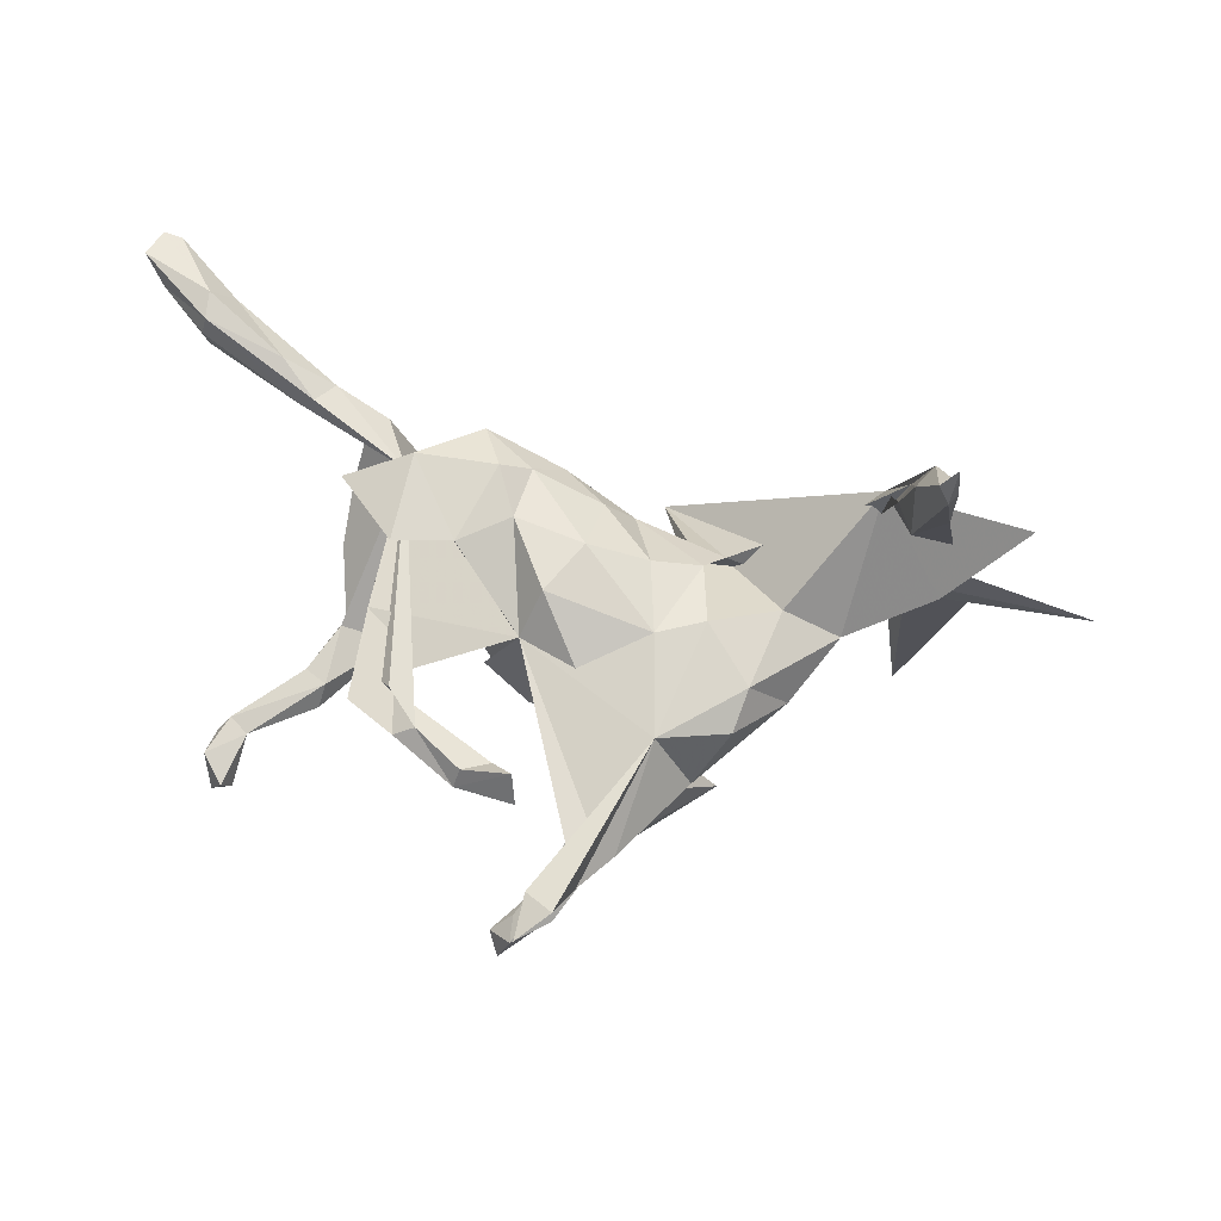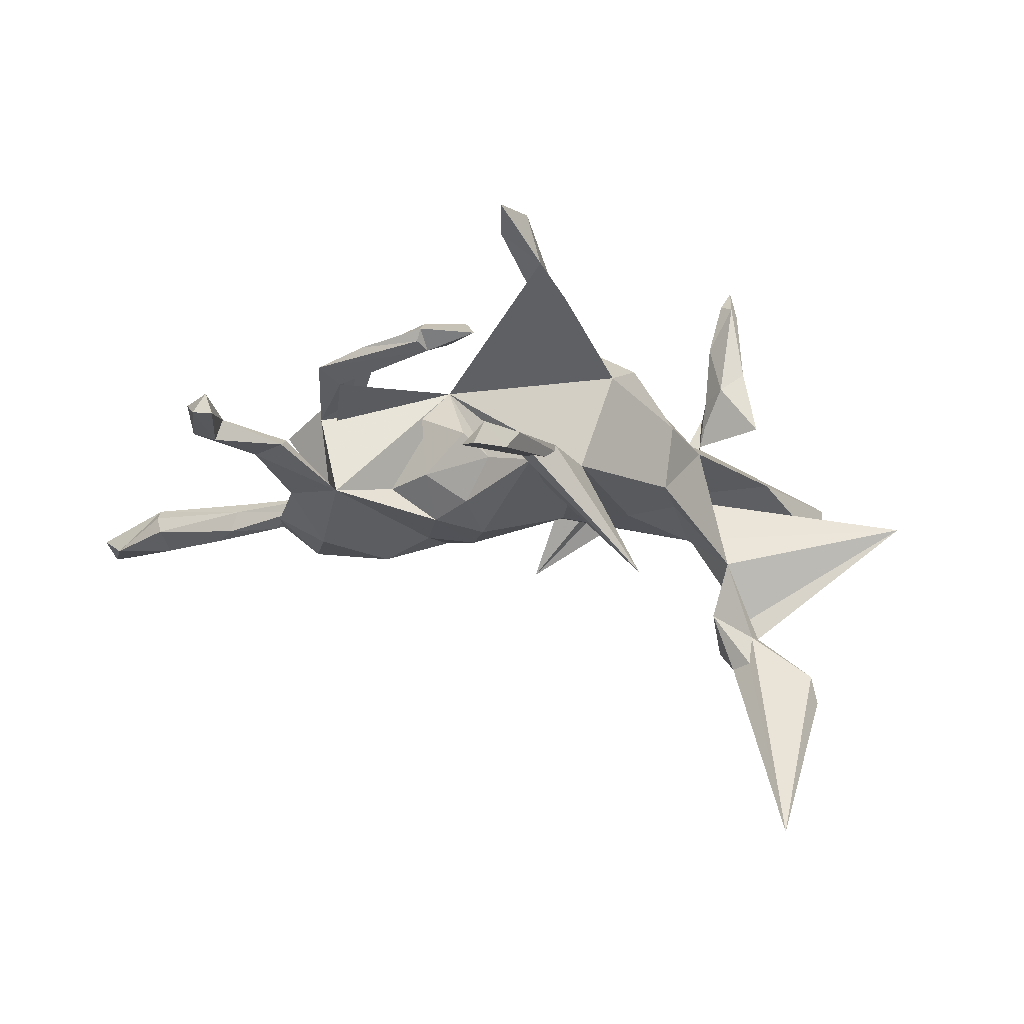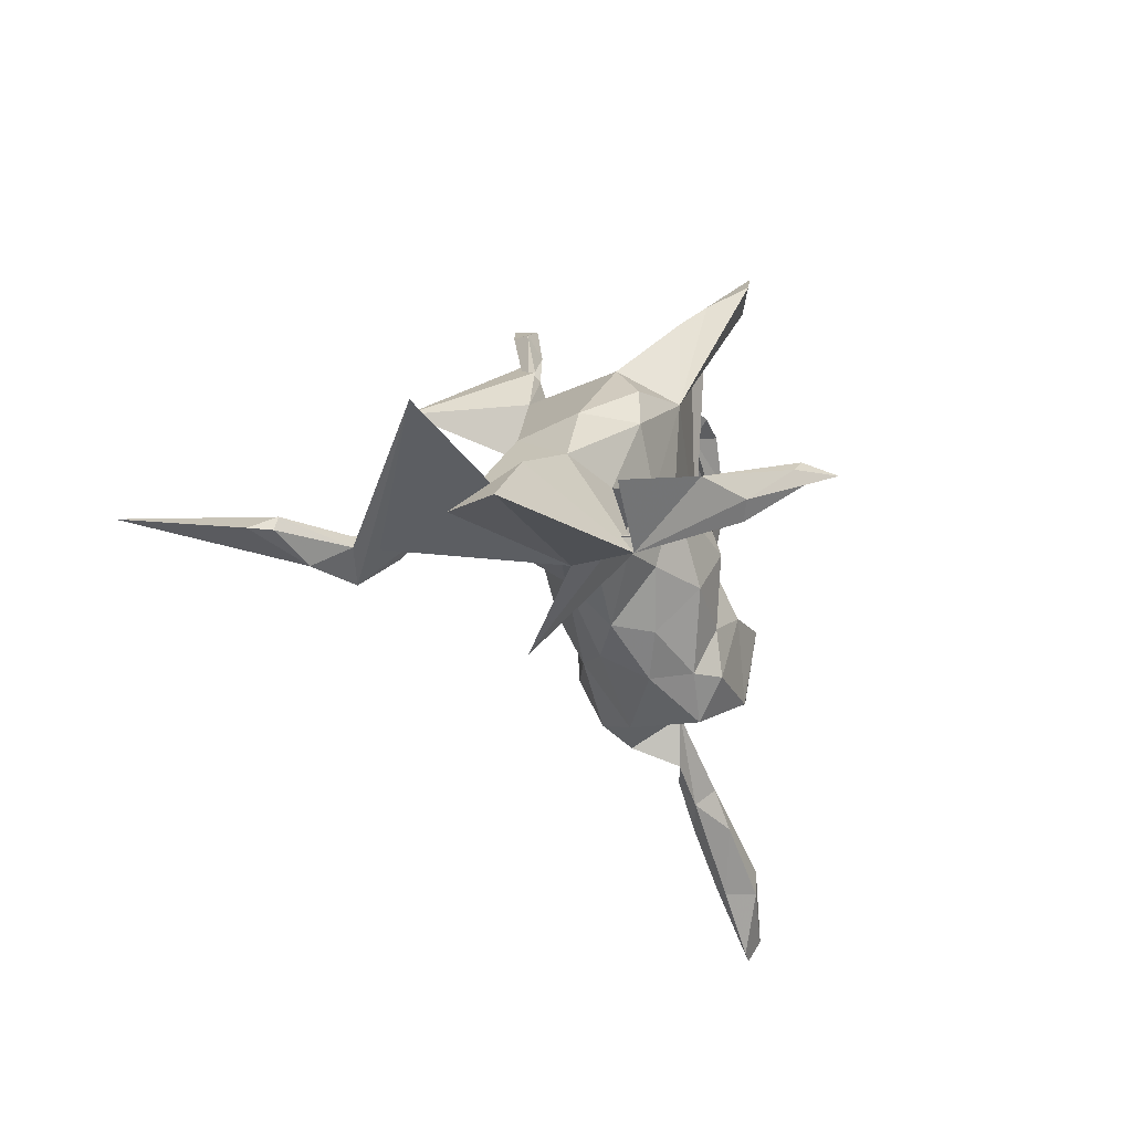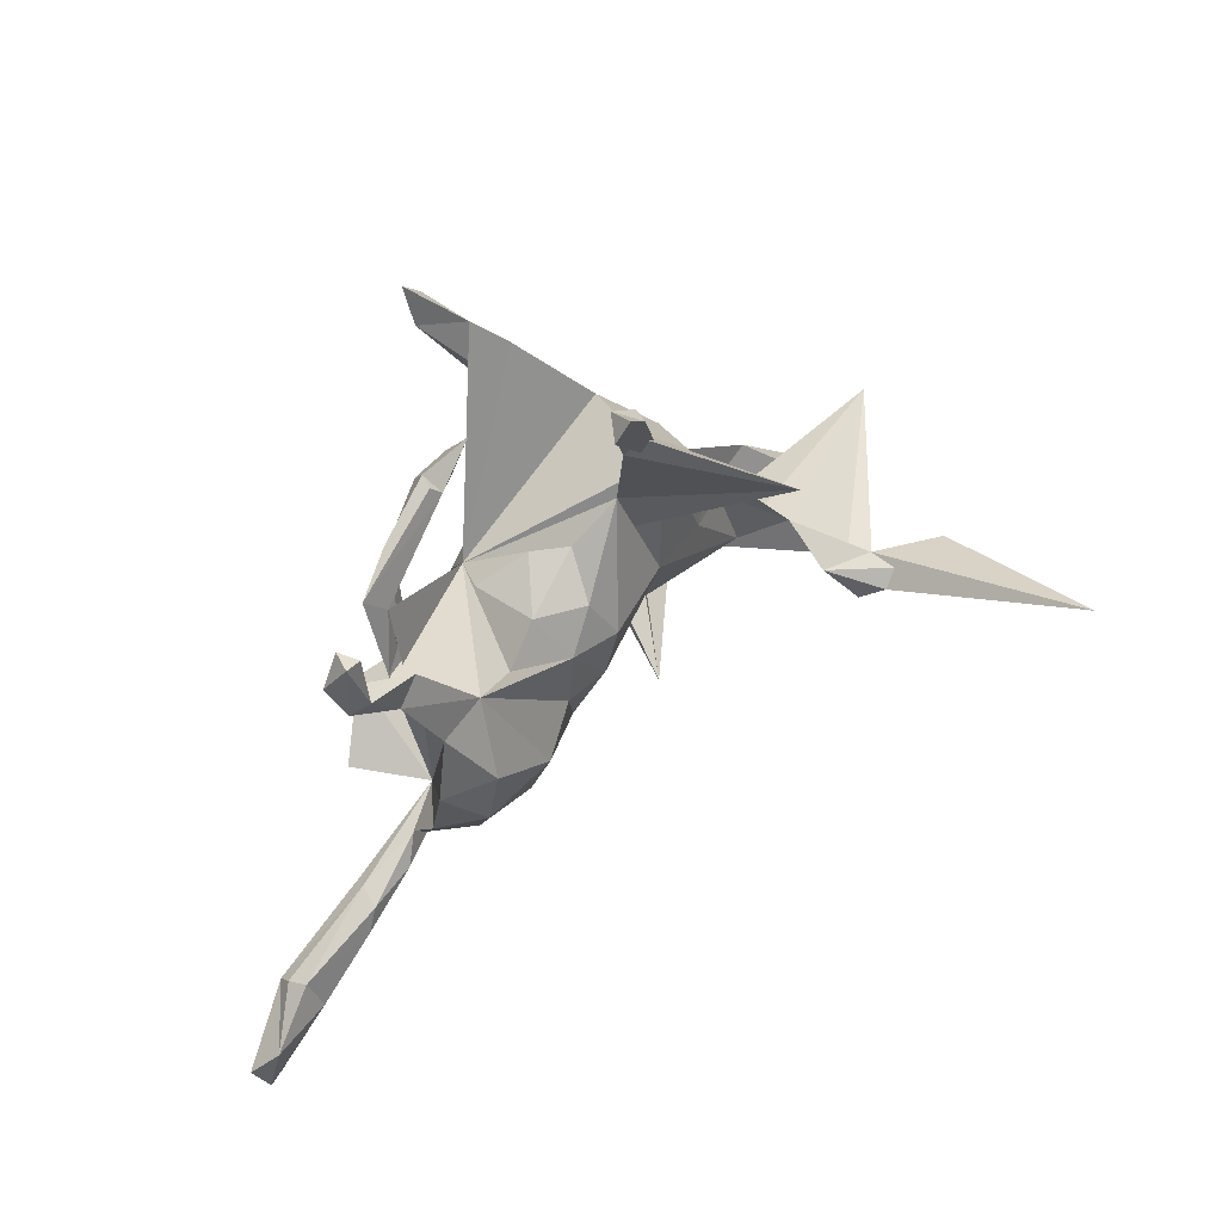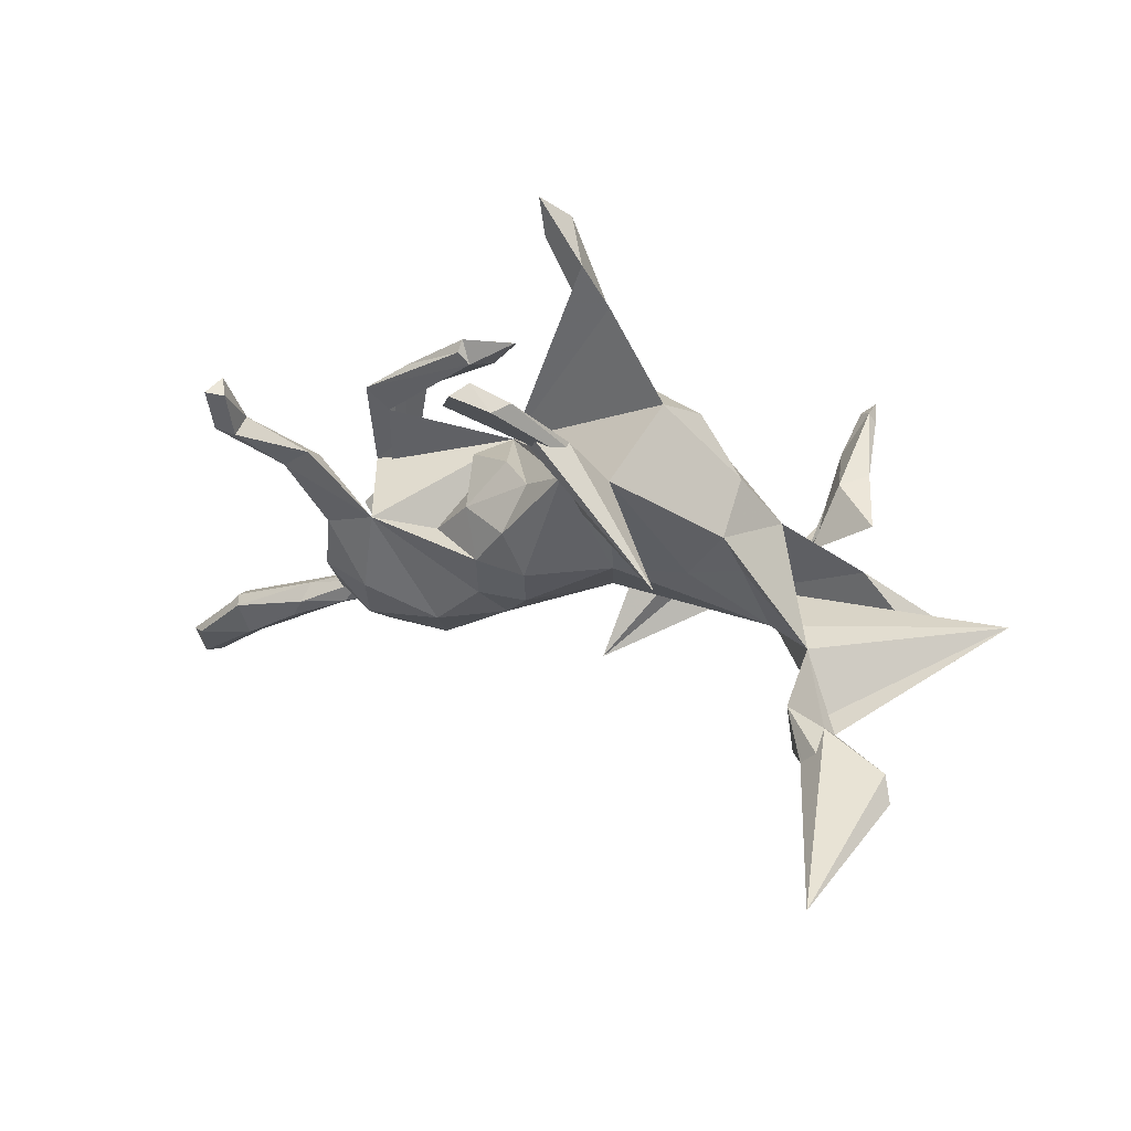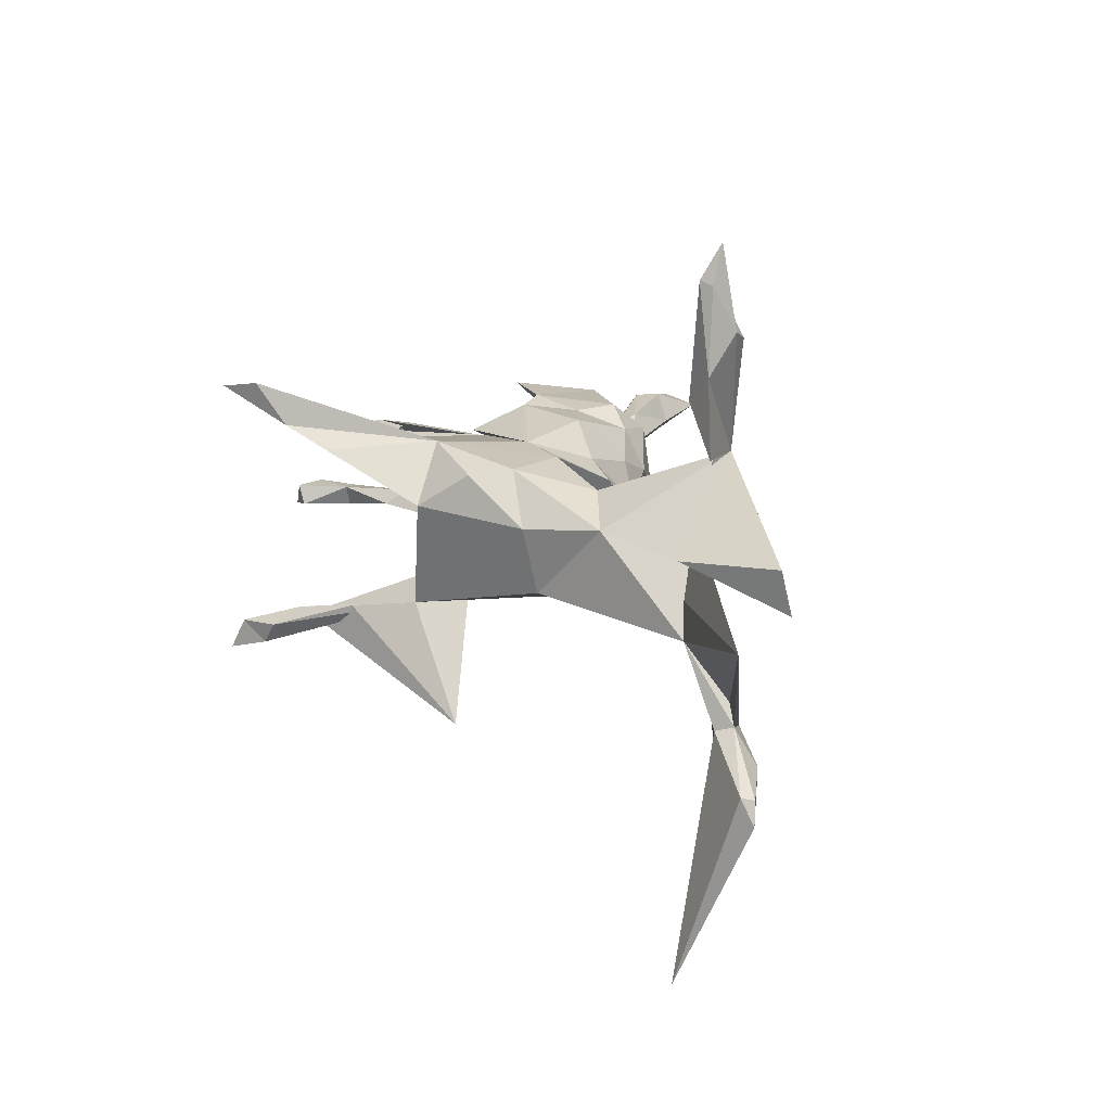
<metadata>
{"format":"obj","ext":"obj","renderer":"f3d","projection":"perspective","resolution":1024,"background":"white","views":[{"elev":78.9,"azim":-176.8,"up":"+Z"},{"elev":-26.7,"azim":170.8,"up":"+Z"},{"elev":-20.8,"azim":-70.4,"up":"+Y"},{"elev":41.3,"azim":128.3,"up":"+Y"},{"elev":49.7,"azim":-168.4,"up":"+Y"},{"elev":14.1,"azim":-109.0,"up":"+Z"}]}
</metadata>
<code>
v 0.7072 -0.5266 0.008552
v 0.6786 -0.5183 0.01141
v 0.6052 -0.4159 -0.01724
v 0.7298 -0.4873 0.02513
v 0.7023 -0.4466 -0.01114
v 0.5909 -0.4295 0.002247
v 0.6248 -0.4261 0.04822
v 0.6264 -0.3614 -0.004579
v 0.5117 -0.3292 -0.03016
v 0.6338 -0.3676 0.02574
v 0.4955 -0.2894 -0.0289
v 0.6276 -0.3833 0.04856
v 0.5097 -0.3342 0.03467
v 0.432 -0.3064 -0.003468
v 0.4143 -0.2696 -0.02692
v 0.4608 -0.2748 0.02397
v 0.3498 -0.2595 -0.005925
v 0.4845 -0.2728 0.004407
v 0.3194 -0.1816 0.006186
v 0.2007 -0.2325 0.07484
v 0.3111 -0.2304 -0.07891
v 0.2122 -0.2166 -0.09803
v 0.4029 -0.1438 0.09792
v 0.1716 -0.2387 -0.03626
v 0.3849 -0.2251 -0.01196
v 0.4036 -0.169 -0.06937
v 0.1757 -0.1676 0.1226
v 0.2983 -0.1773 0.1261
v 0.338 -0.1648 -0.1231
v 0.04283 -0.1536 -0.04412
v 0.4145 -0.08489 -0.09674
v 0.08181 -0.1886 0.02667
v 0.1504 -0.09227 0.122
v 0.1284 -0.1719 0.08845
v -0.2956 -0.1275 0.02536
v 0.3362 -0.07403 -0.1412
v -0.3336 -0.0878 -0.08018
v 0.3224 -0.04368 0.1434
v 0.1048 -0.1412 -0.09428
v -0.02293 -0.1281 -0.003066
v 0.06629 -0.06614 -0.1261
v 0.02174 -0.132 0.05643
v -0.06869 -0.06197 -0.06414
v 0.2153 -0.1325 -0.1394
v -0.4054 -0.1603 -0.2728
v -0.3988 -0.1122 0.345
v -0.4039 -0.1411 0.2438
v -0.3723 -0.1227 0.1269
v 0.2313 -0.04891 0.1368
v -0.4267 -0.1471 0.3298
v -0.1256 -0.04873 0.06152
v -0.4523 -0.1247 0.3426
v -0.4909 -0.1552 -0.3113
v -0.6096 -0.1335 0.02394
v 0.3562 0.03537 0.04431
v -0.385 -0.1199 -0.2149
v -0.4028 -0.0687 -0.1323
v -0.3749 -0.1519 0.1508
v -0.6097 -0.1507 -0.04645
v -0.4432 -0.1042 0.4738
v 0.4024 0.02764 -0.1011
v -0.4216 -0.1329 -0.3134
v -0.1592 -0.07149 0.01884
v -0.7162 -0.02239 -0.06086
v 0.1476 -0.07039 -0.1207
v -0.3878 -0.118 0.2296
v -0.4492 -0.08774 0.4114
v -0.4721 -0.02766 -0.6537
v -0.5612 -0.121 -0.3373
v -0.06587 -0.1781 -0.1283
v -0.4443 -0.103 -0.3114
v -0.4737 -0.0773 0.1593
v -0.4059 -0.07038 0.2364
v -0.04858 -0.04776 0.0811
v 0.1471 0.02189 -0.1302
v -0.4686 -0.1252 -0.253
v 0.06336 0.02278 -0.148
v -0.4542 -0.08075 0.2776
v -0.2248 -0.05902 -0.02001
v -0.4506 -0.1003 -0.2616
v -0.4208 -0.09352 0.4346
v -0.4353 -0.0723 0.4184
v -0.5713 -0.1161 -0.3763
v -0.5568 -0.09923 -0.3324
v 0.2253 0.01901 -0.07423
v -0.33 0.04007 0.03159
v 0.4053 0.04453 -0.06688
v 0.04533 -0.05769 0.1265
v 0.3266 0.05915 -0.1053
v 0.04914 0.1226 0.1213
v 0.4522 0.1128 -0.06697
v -0.4733 -0.02829 0.01332
v 0.1742 0.0865 -0.07624
v 0.1013 0.01756 0.1468
v -0.05912 0.06434 0.1177
v 0.1329 0.07752 0.09394
v -0.1339 0.04125 0.1068
v 0.3336 0.1425 0.05839
v -0.1959 0.03842 -0.1022
v -0.281 0.03575 -0.07667
v 0.4718 0.1343 -0.08751
v -0.2422 0.01274 0.07387
v 0.5785 0.2045 -0.0946
v 0.4206 0.1356 -0.05645
v 0.5588 0.1897 -0.0718
v 0.1033 0.09176 -0.1252
v 0.3735 0.1759 0.06939
v 0.4309 0.167 -0.08145
v 0.2713 0.2165 0.1029
v 0.07404 0.1562 -0.06941
v -0.07706 0.04103 -0.1181
v 0.1175 0.1512 -0.02336
v -0.06949 0.257 -0.1269
v 0.01092 0.2241 -0.1039
v 0.1843 0.1039 0.02399
v 0.5426 0.206 -0.1031
v 0.5323 0.2145 -0.06894
v 0.3137 0.1578 0.08711
v 0.3046 0.2263 0.08653
v 0.5521 0.2886 -0.09897
v -0.2476 0.1119 -0.07969
v -0.0678 0.2175 0.1311
v -0.1979 0.134 0.1063
v 0.5926 0.2463 -0.06517
v 0.2165 0.2835 0.07386
v -0.2579 0.1394 0.02573
v 0.5832 0.2937 -0.1023
v -0.1774 0.1997 0.09757
v 0.1601 0.2587 0.08609
v 0.2035 0.2744 0.1143
v 0.1962 0.2658 0.06759
v -0.1241 0.2664 0.04269
v 0.2127 0.2967 0.09122
v 0.1299 0.2774 0.119
v 0.5643 0.2942 -0.06613
v -0.1718 0.2227 -0.3023
v 0.1241 0.3159 0.08009
v 0.06402 0.3614 -0.157
v 0.03026 0.4359 0.1521
v 0.01714 0.3432 0.1273
v -0.02096 0.3852 0.119
v -0.008936 0.3451 -0.1397
v 0.07262 0.409 -0.1567
v 0.0982 0.4473 0.195
v 0.06913 0.4567 -0.1825
v 0.1281 0.4484 -0.1924
v 0.0925 0.4663 -0.2166
v 0.15 0.5091 -0.236
v 0.05927 0.4759 0.2169
v 0.1307 0.4917 -0.187
v 0.1637 0.4707 -0.2209
v 0.1096 0.5168 0.2064
f 102 70 97
f 51 97 70
f 123 102 97
f 58 70 102
f 94 96 90
f 95 90 96
f 33 96 94
f 95 94 90
f 95 51 74
f 40 74 51
f 88 95 74
f 97 51 95
f 98 19 118
f 109 118 19
f 119 109 19
f 129 118 109
f 88 94 95
f 122 95 96
f 97 95 122
f 123 97 122
f 86 102 123
f 128 123 122
f 107 119 19
f 133 109 119
f 140 122 96
f 126 123 128
f 58 102 86
f 126 86 123
f 131 118 129
f 130 129 109
f 125 133 119
f 130 109 133
f 134 130 133
f 134 129 130
f 137 129 134
f 132 128 122
f 132 126 128
f 137 134 133
f 131 137 133
f 131 129 137
f 139 140 96
f 141 139 96
f 144 140 139
f 99 113 111
f 114 111 113
f 114 77 111
f 41 111 77
f 106 77 114
f 110 106 114
f 75 77 106
f 35 64 37
f 57 37 64
f 76 64 35
f 86 57 35
f 76 35 57
f 75 41 77
f 43 111 41
f 65 41 75
f 93 75 106
f 39 41 65
f 89 65 75
f 80 57 56
f 45 56 57
f 45 57 64
f 76 45 64
f 65 89 44
f 36 44 89
f 29 44 36
f 61 36 89
f 22 44 29
f 31 29 36
f 148 147 150
f 145 150 147
f 151 148 150
f 151 147 148
f 113 147 151
f 62 56 45
f 80 76 57
f 84 76 80
f 71 80 56
f 76 53 45
f 62 45 53
f 69 53 76
f 71 56 62
f 68 84 80
f 71 68 80
f 83 84 68
f 62 68 71
f 69 76 84
f 83 69 84
f 83 53 69
f 53 83 68
f 62 53 68
f 19 17 14
f 15 14 17
f 16 19 14
f 25 15 17
f 9 14 15
f 13 16 14
f 18 19 16
f 96 55 89
f 19 89 55
f 63 40 51
f 70 63 51
f 43 40 63
f 136 96 114
f 110 114 96
f 138 136 114
f 113 96 136
f 132 113 126
f 121 126 113
f 96 113 132
f 86 126 121
f 99 121 113
f 7 2 1
f 3 1 2
f 4 7 1
f 6 2 7
f 12 7 4
f 5 12 4
f 13 7 12
f 13 6 7
f 14 6 13
f 16 13 12
f 19 23 28
f 38 28 23
f 20 19 28
f 24 19 20
f 27 20 28
f 38 23 19
f 34 32 20
f 24 20 32
f 27 34 20
f 42 32 34
f 88 42 34
f 40 32 42
f 33 88 34
f 74 42 88
f 74 40 42
f 30 32 40
f 48 35 70
f 63 70 35
f 54 35 58
f 47 58 35
f 92 54 58
f 59 35 54
f 9 15 11
f 25 11 15
f 8 9 11
f 6 14 9
f 18 16 12
f 10 18 12
f 18 8 11
f 25 18 11
f 10 8 18
f 3 9 8
f 5 8 10
f 5 10 12
f 6 9 3
f 5 3 8
f 2 6 3
f 1 3 5
f 1 5 4
f 92 35 59
f 63 35 79
f 37 79 35
f 43 79 37
f 43 63 79
f 30 40 43
f 107 19 55
f 87 89 19
f 24 32 30
f 39 24 30
f 19 25 26
f 21 26 25
f 31 19 26
f 22 19 24
f 21 17 19
f 18 25 19
f 21 25 17
f 39 30 43
f 33 34 27
f 49 27 28
f 38 49 28
f 33 27 49
f 117 104 105
f 91 105 104
f 124 117 105
f 108 104 117
f 89 101 61
f 91 61 101
f 108 101 89
f 103 91 101
f 87 61 91
f 116 101 108
f 117 116 108
f 103 101 116
f 89 104 108
f 87 104 89
f 110 93 106
f 85 75 93
f 112 93 110
f 99 111 37
f 43 37 111
f 100 99 37
f 100 121 99
f 57 100 37
f 121 100 57
f 86 121 57
f 103 124 105
f 91 103 105
f 127 124 103
f 135 117 124
f 127 135 124
f 120 117 135
f 127 103 116
f 120 127 116
f 117 120 116
f 135 127 120
f 112 110 96
f 138 114 113
f 125 131 133
f 107 131 125
f 107 125 119
f 98 131 107
f 98 118 131
f 55 98 107
f 96 115 112
f 93 112 115
f 31 36 61
f 61 87 19
f 31 61 19
f 65 44 39
f 22 39 44
f 22 24 39
f 29 21 22
f 19 22 21
f 26 21 29
f 31 26 29
f 143 150 145
f 113 145 147
f 142 143 145
f 146 150 143
f 146 151 150
f 142 145 113
f 146 113 151
f 113 146 138
f 143 138 146
f 136 143 142
f 136 138 143
f 136 142 113
f 86 92 58
f 35 92 86
f 19 49 38
f 96 33 49
f 94 88 33
f 19 96 49
f 58 48 70
f 47 35 48
f 66 48 58
f 47 48 66
f 73 58 72
f 78 72 58
f 98 96 19
f 96 98 55
f 93 115 96
f 85 96 89
f 87 91 104
f 39 43 41
f 89 75 85
f 96 85 93
f 50 58 47
f 46 50 47
f 52 58 50
f 152 139 149
f 122 149 139
f 144 152 149
f 144 139 152
f 92 59 54
f 139 141 122
f 132 122 141
f 144 149 122
f 140 144 122
f 66 58 73
f 78 73 72
f 46 47 66
f 96 132 141
f 52 78 58
f 81 50 46
f 81 52 50
f 67 78 52
f 82 73 78
f 73 46 66
f 82 46 73
f 60 67 52
f 82 78 67
f 81 46 82
f 60 82 67
f 60 52 81
f 82 60 81

</code>
